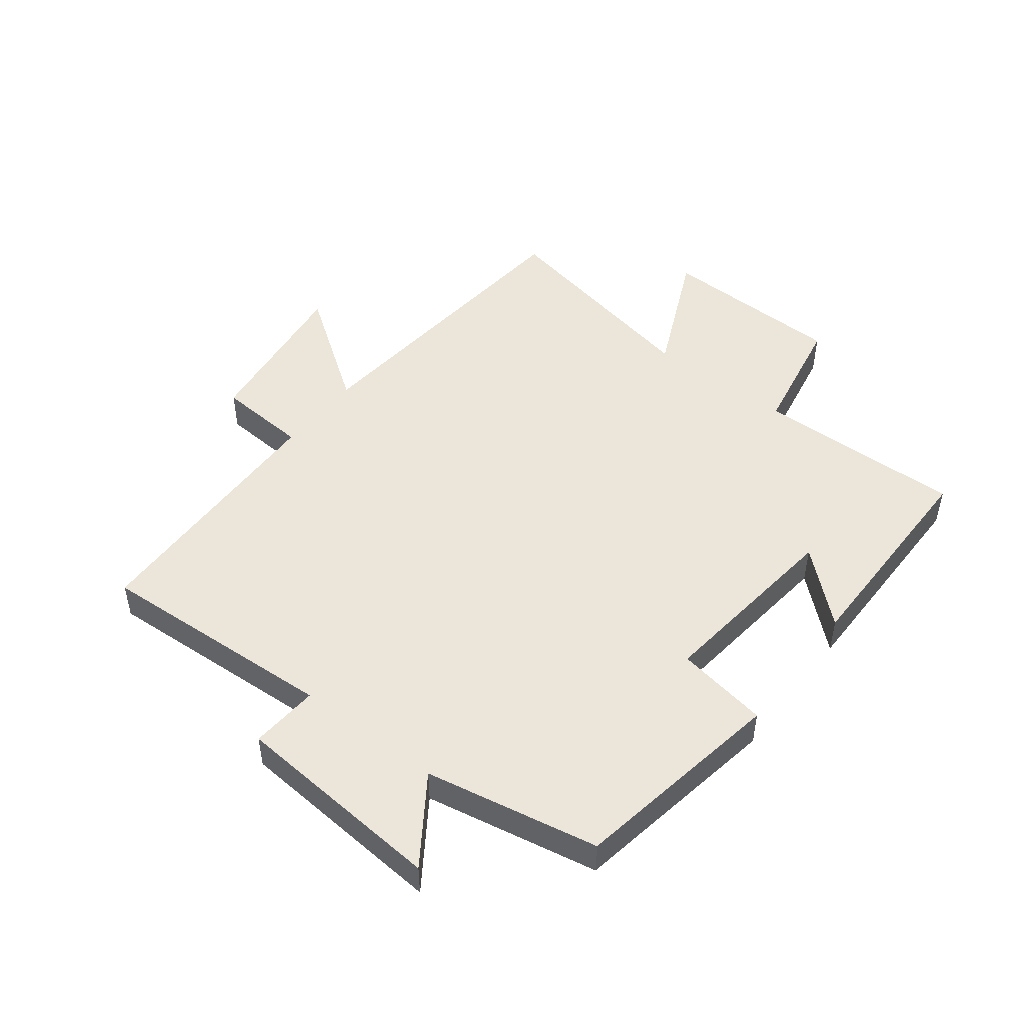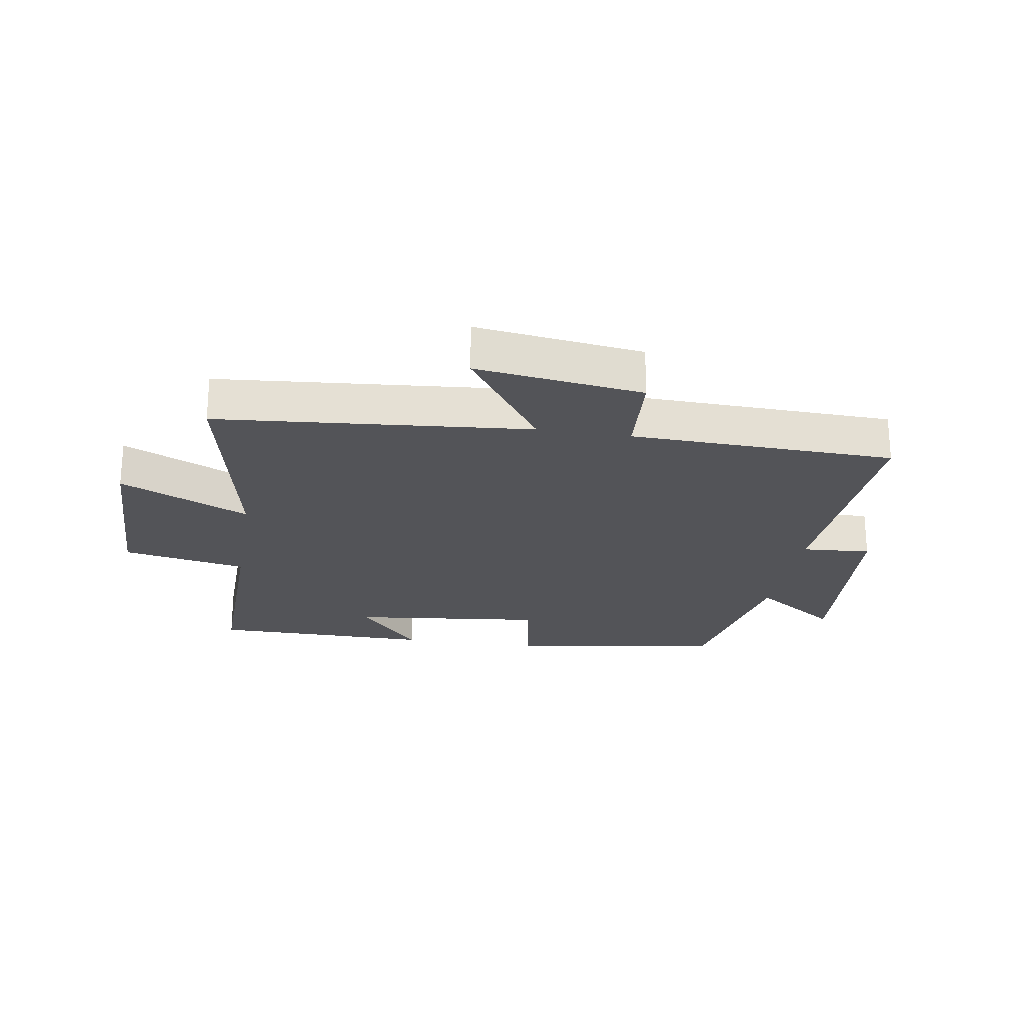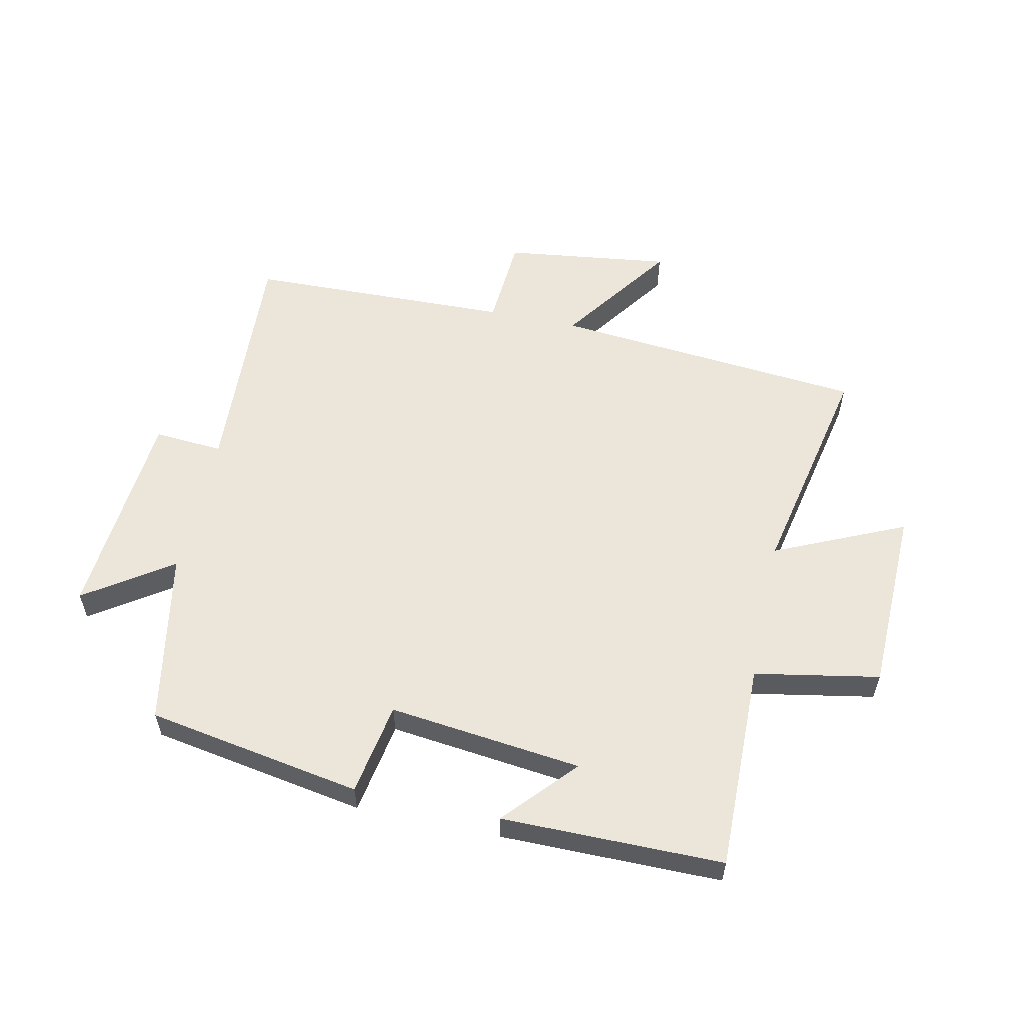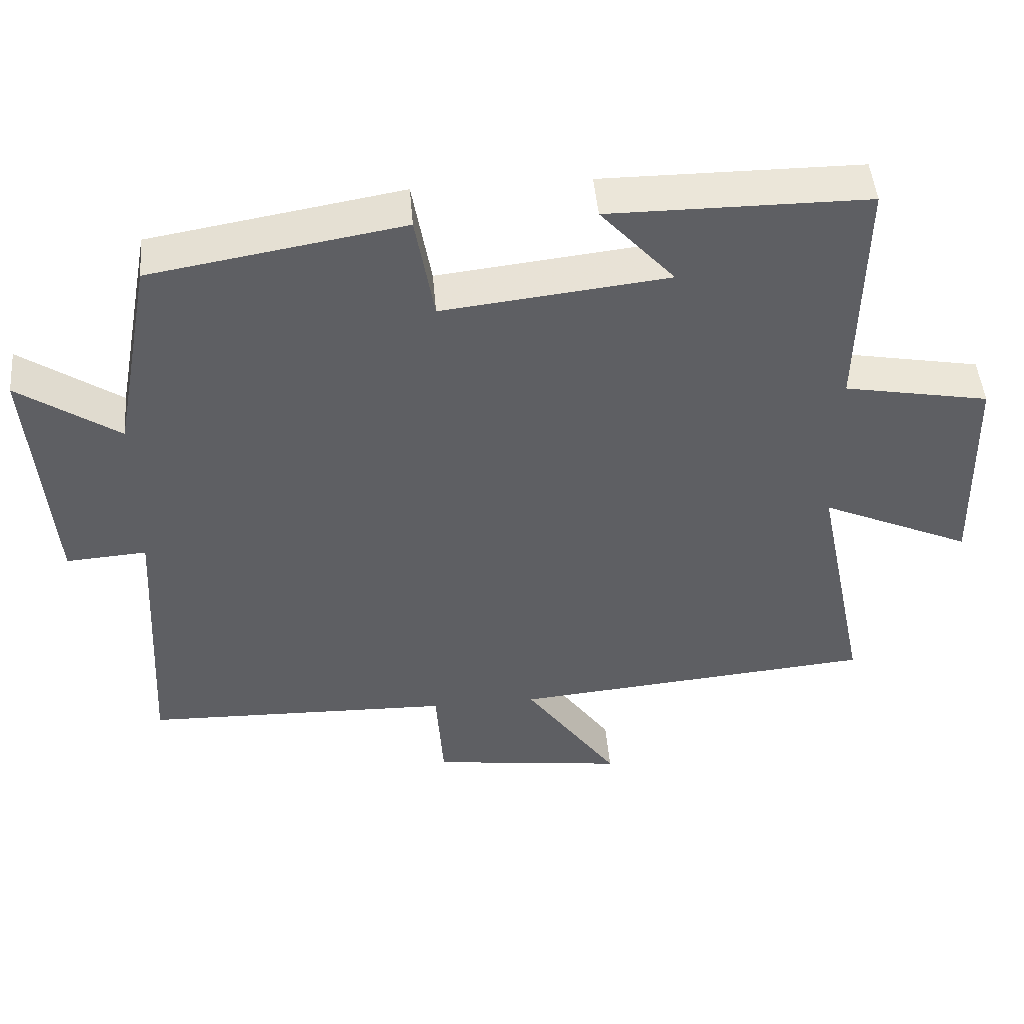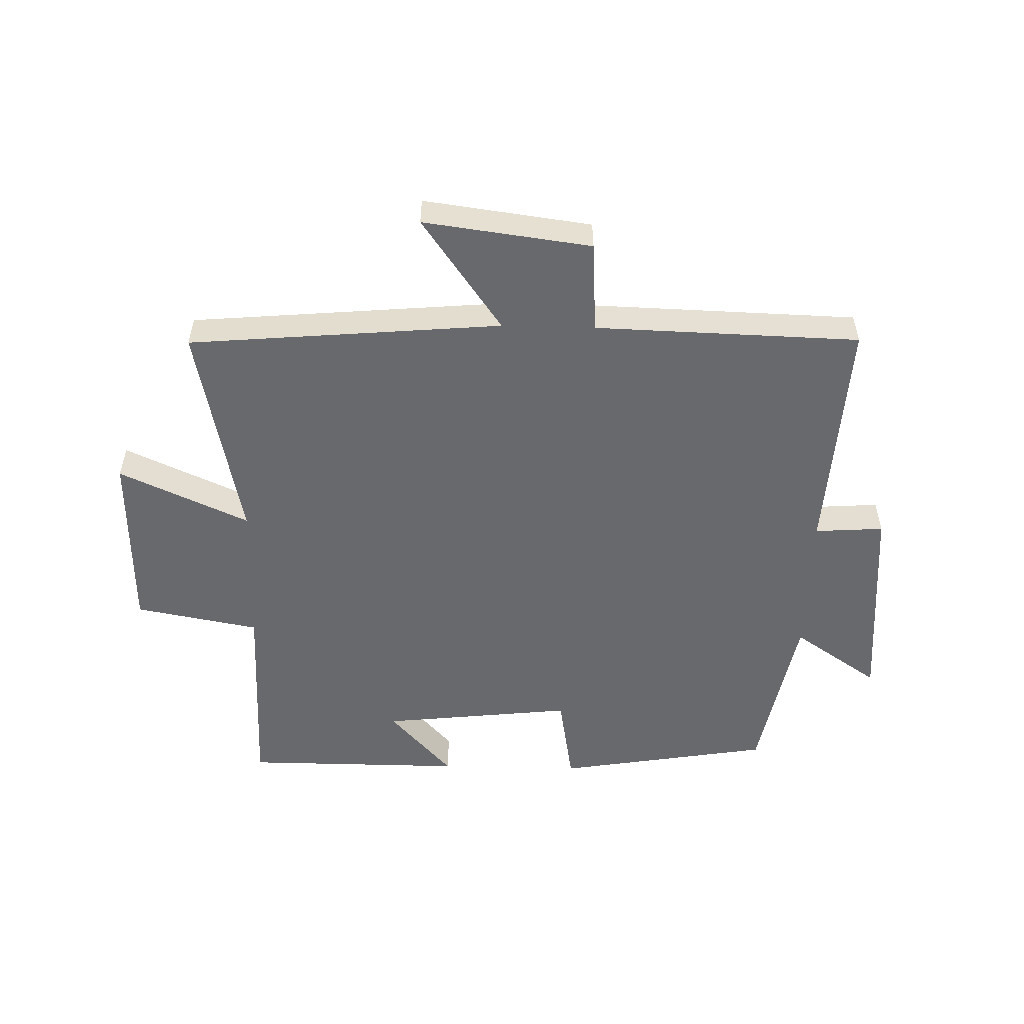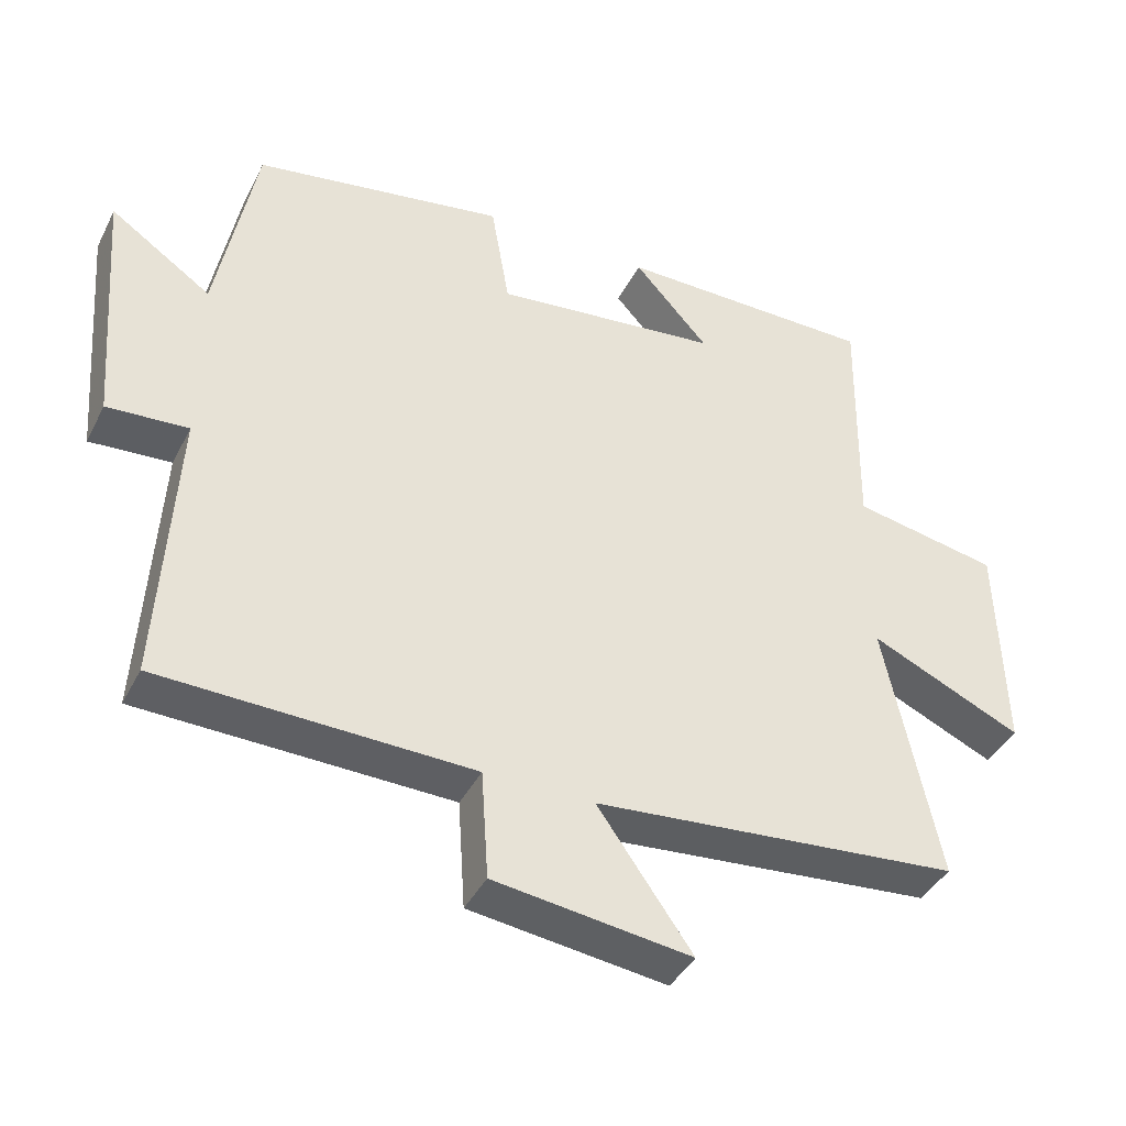
<metadata>
{"format":"obj","ext":"obj","renderer":"f3d","projection":"perspective","resolution":1024,"background":"white","views":[{"elev":48.5,"azim":-52.4,"up":"+Y"},{"elev":-23.5,"azim":170.7,"up":"+Y"},{"elev":56.8,"azim":12.2,"up":"+Y"},{"elev":47.7,"azim":-4.9,"up":"+Z"},{"elev":-52.8,"azim":178.5,"up":"+Y"},{"elev":-40.7,"azim":-25.1,"up":"+Z"}]}
</metadata>
<code>
v -0.446 0.07 0.44
v -0.094 0.07 0.5
v -0.068 0.07 0.348
v 0.248 0.07 0.384
v 0.144 0.07 0.5
v 0.506 0.07 0.499
v 0.5 0.07 0.157
v 0.704 0.07 0.119
v 0.712 0.07 -0.185
v 0.5 0.07 -0.089
v 0.575 0.07 -0.454
v 0.063 0.07 -0.5
v 0.195 0.07 -0.687
v -0.079 0.07 -0.651
v -0.089 0.07 -0.5
v -0.522 0.07 -0.488
v -0.5 0.07 -0.092
v -0.613 0.07 -0.1
v -0.641 0.07 0.25
v -0.5 0.07 0.154
v -0.446 0 0.44
v -0.094 0 0.5
v -0.068 0 0.348
v 0.248 0 0.384
v 0.144 0 0.5
v 0.506 0 0.499
v 0.5 0 0.157
v 0.704 0 0.119
v 0.712 0 -0.185
v 0.5 0 -0.089
v 0.575 0 -0.454
v 0.063 0 -0.5
v 0.195 0 -0.687
v -0.079 0 -0.651
v -0.089 0 -0.5
v -0.522 0 -0.488
v -0.5 0 -0.092
v -0.613 0 -0.1
v -0.641 0 0.25
v -0.5 0 0.154
f 17 18 19 20
f 17 20 1 2
f 15 16 17 2
f 12 13 14 15
f 10 11 12 15
f 7 8 9 10
f 7 10 15
f 4 5 6 7
f 3 4 7 15
f 2 3 15
f 40 39 38 37
f 22 21 40 37
f 22 37 36 35
f 35 34 33 32
f 35 32 31 30
f 30 29 28 27
f 35 30 27
f 27 26 25 24
f 35 27 24 23
f 35 23 22
f 1 21 22 2
f 2 22 23 3
f 3 23 24 4
f 4 24 25 5
f 5 25 26 6
f 6 26 27 7
f 7 27 28 8
f 8 28 29 9
f 9 29 30 10
f 10 30 31 11
f 11 31 32 12
f 12 32 33 13
f 13 33 34 14
f 14 34 35 15
f 15 35 36 16
f 16 36 37 17
f 17 37 38 18
f 18 38 39 19
f 19 39 40 20
f 20 40 21 1

</code>
